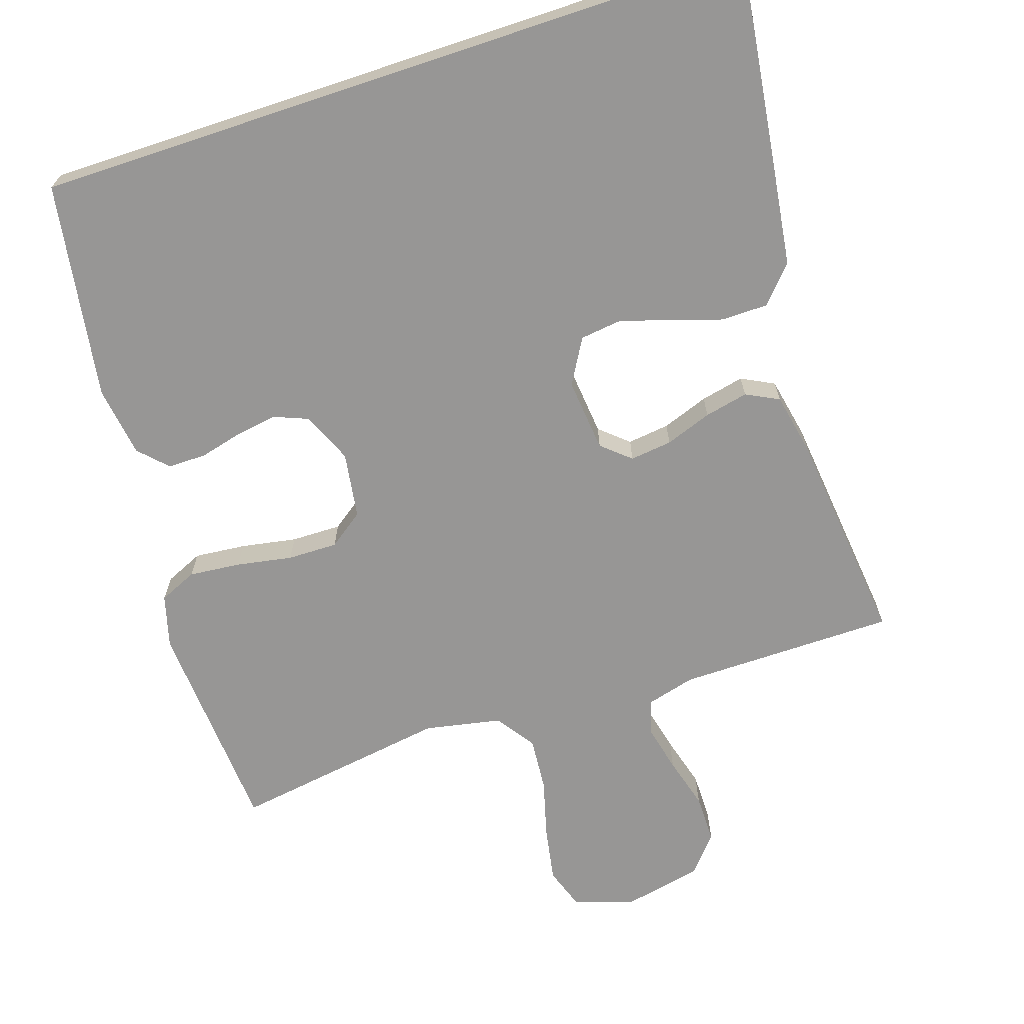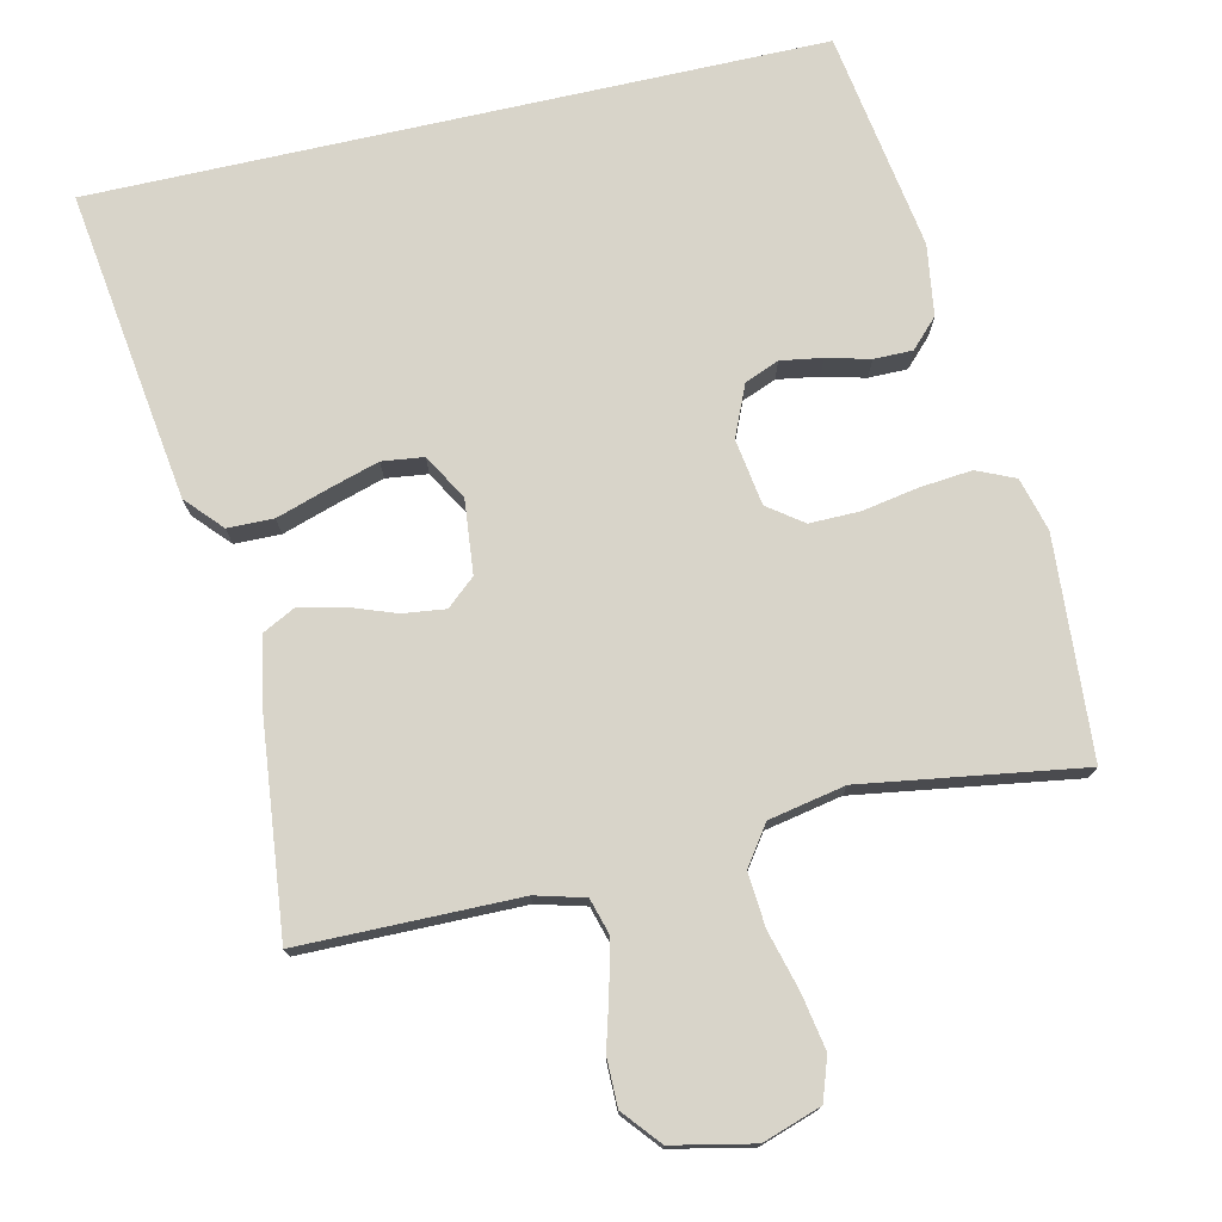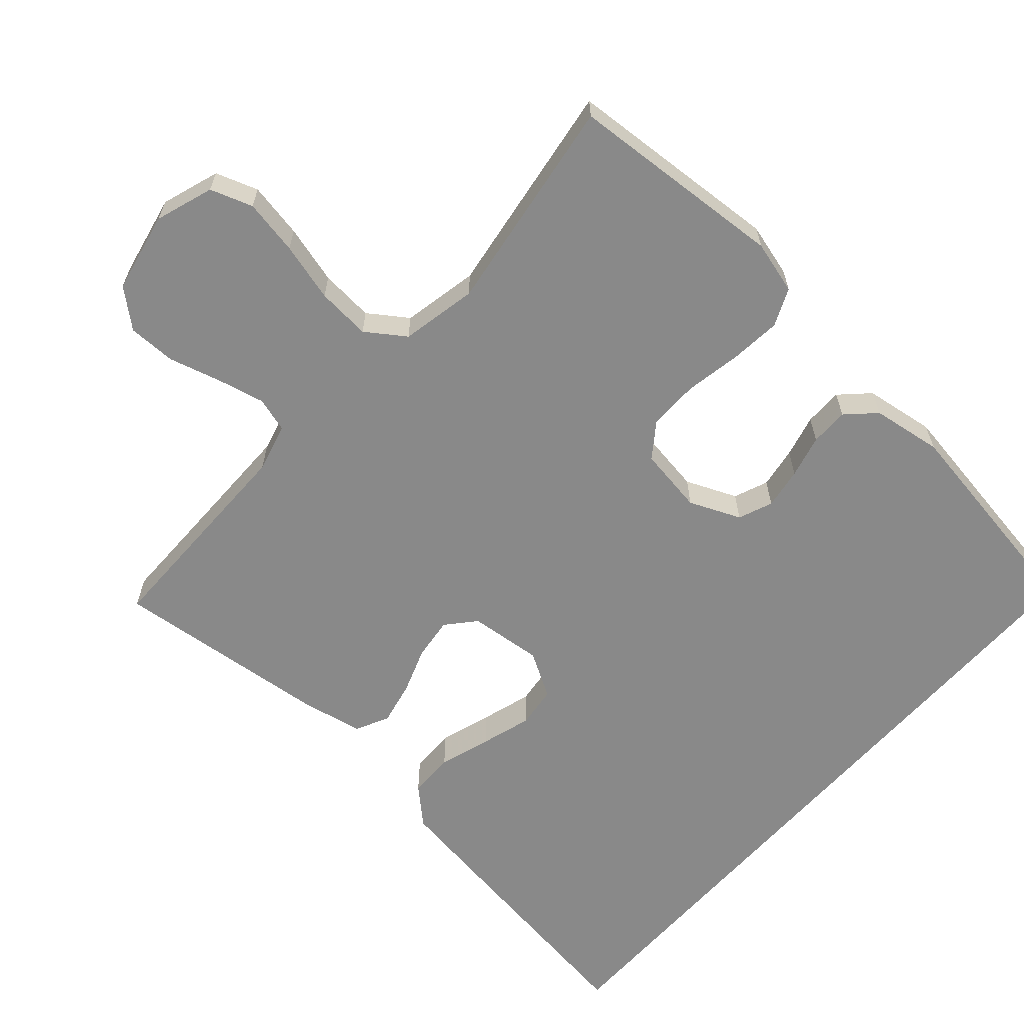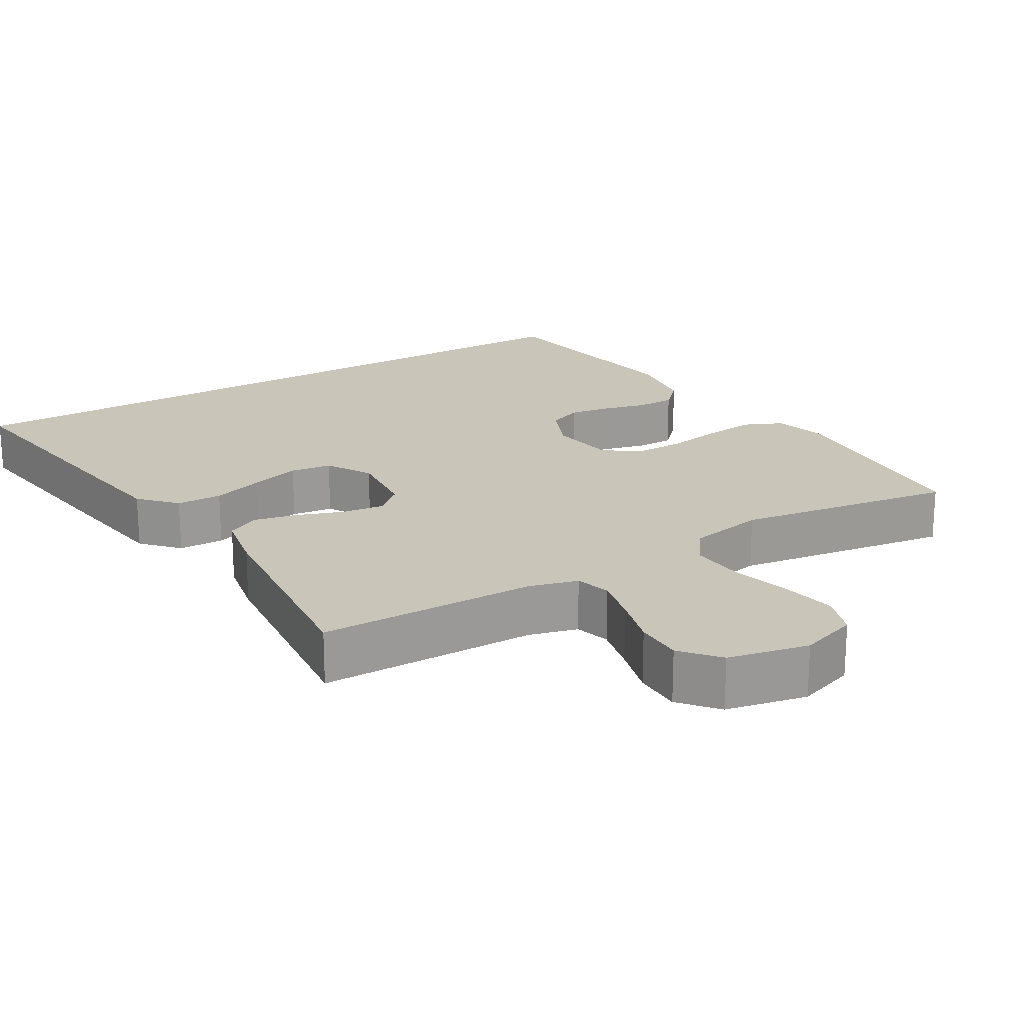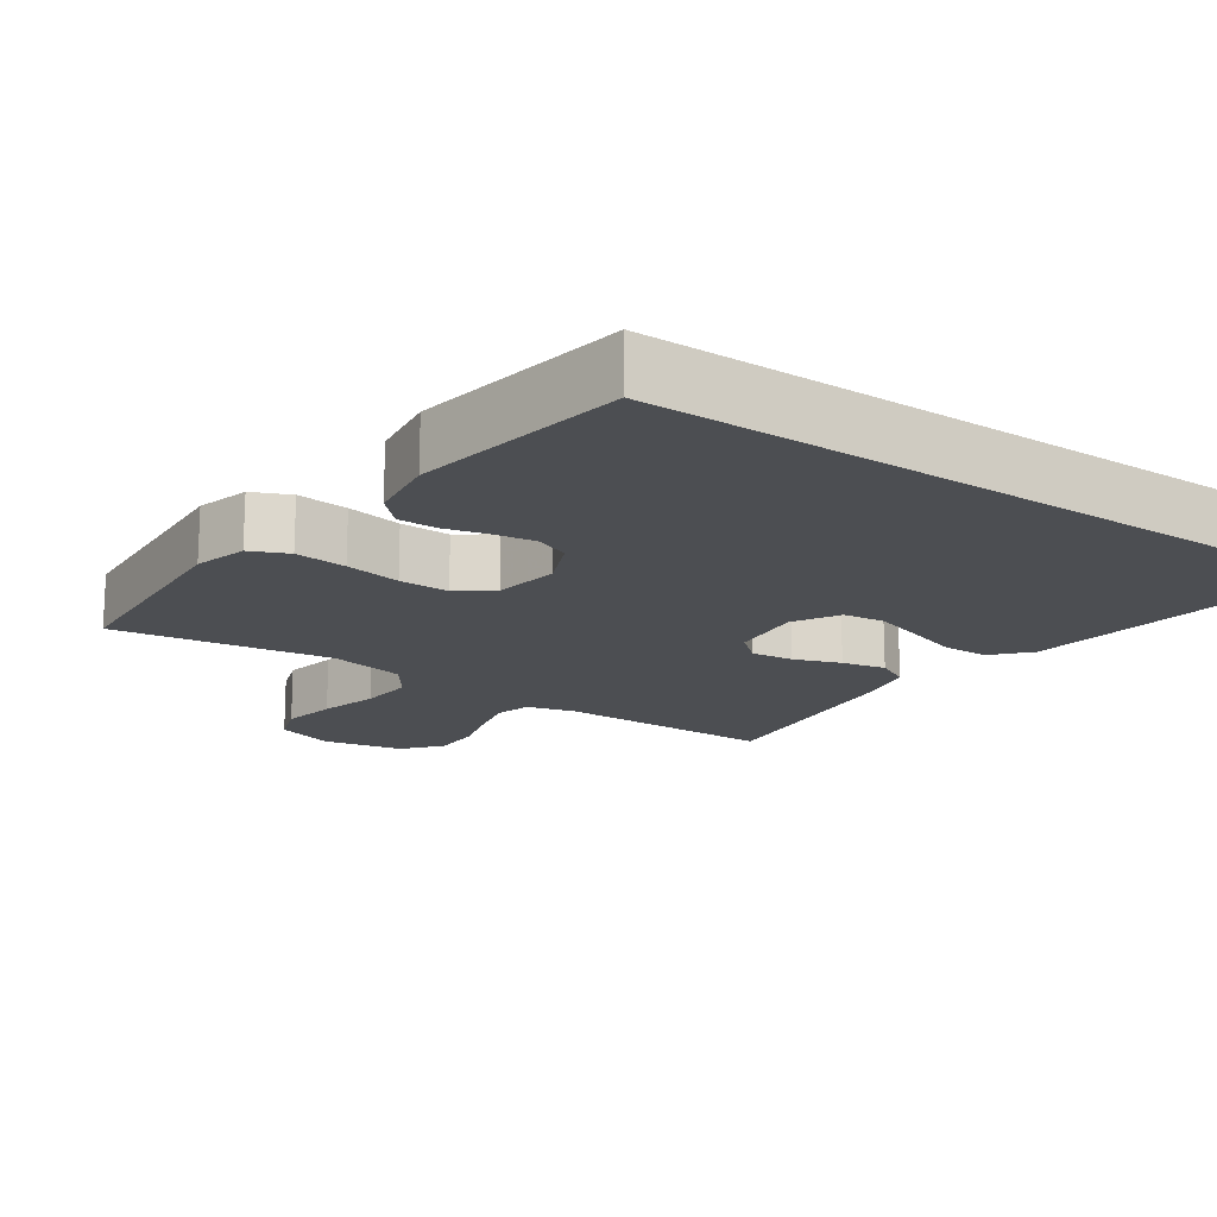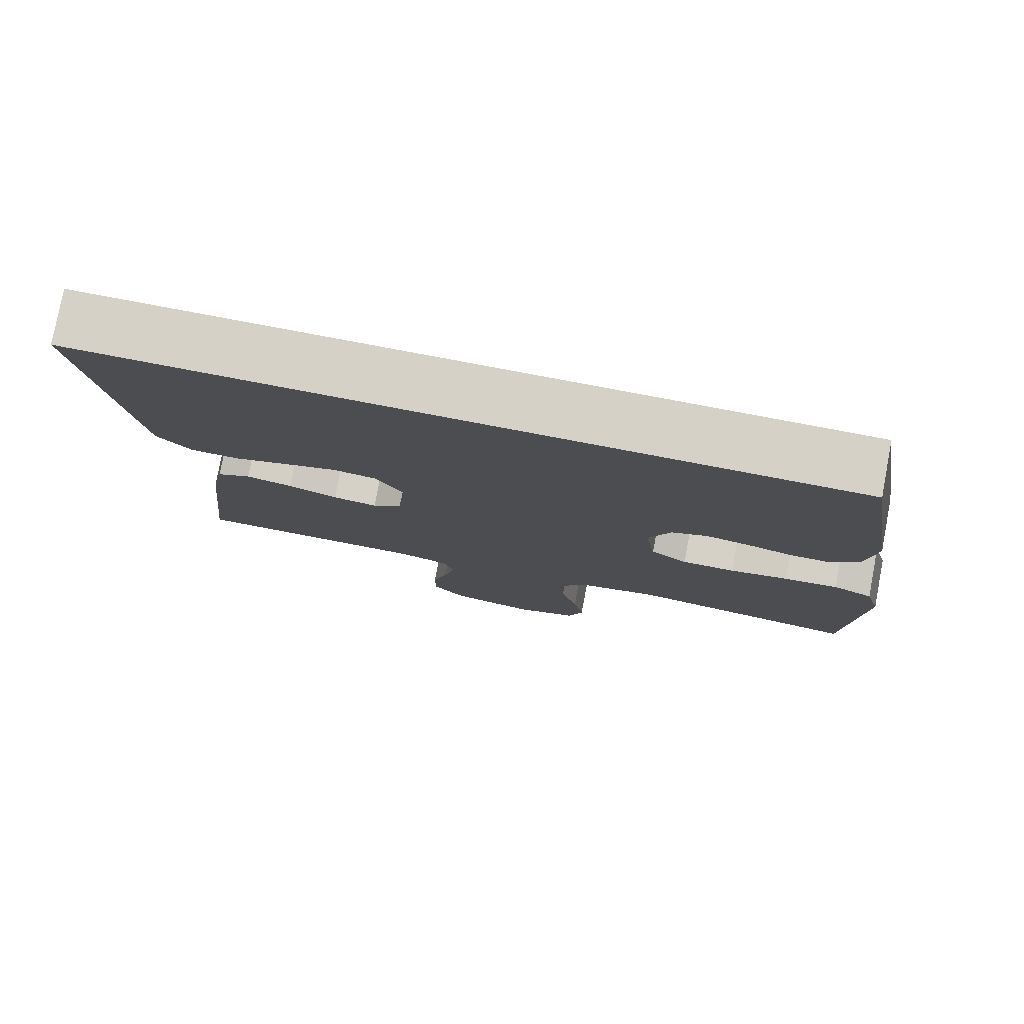
<metadata>
{"format":"obj","ext":"obj","renderer":"f3d","projection":"perspective","resolution":1024,"background":"white","views":[{"elev":-67.9,"azim":18.4,"up":"+Y"},{"elev":75.3,"azim":167.3,"up":"+Y"},{"elev":-63.2,"azim":-131.6,"up":"+Y"},{"elev":20.6,"azim":149.1,"up":"+Y"},{"elev":-16.9,"azim":-34.6,"up":"+Y"},{"elev":78.7,"azim":-169.3,"up":"+Z"}]}
</metadata>
<code>
v 0.576 0.07 0.5
v 0.534 0.07 0.2
v 0.516 0.07 0.075
v 0.471 0.07 0.026
v 0.408 0.07 0.025
v 0.337 0.07 0.048
v 0.268 0.07 0.069
v 0.211 0.07 0.062
v 0.175 0.07 0
v 0.185 0.07 -0.101
v 0.224 0.07 -0.135
v 0.282 0.07 -0.128
v 0.346 0.07 -0.105
v 0.406 0.07 -0.092
v 0.451 0.07 -0.115
v 0.468 0.07 -0.2
v 0.5 0.07 -0.5
v 0.2 0.07 -0.502
v 0.133 0.07 -0.52
v 0.119 0.07 -0.568
v 0.134 0.07 -0.633
v 0.154 0.07 -0.705
v 0.154 0.07 -0.771
v 0.111 0.07 -0.822
v 0 0.07 -0.845
v -0.08 0.07 -0.818
v -0.1 0.07 -0.76
v -0.086 0.07 -0.684
v -0.064 0.07 -0.603
v -0.058 0.07 -0.529
v -0.095 0.07 -0.476
v -0.2 0.07 -0.455
v -0.5 0.07 -0.5
v -0.52 0.07 -0.2
v -0.5 0.07 -0.127
v -0.448 0.07 -0.104
v -0.377 0.07 -0.111
v -0.3 0.07 -0.125
v -0.231 0.07 -0.126
v -0.183 0.07 -0.091
v -0.169 0.07 0
v -0.199 0.07 0.07
v -0.246 0.07 0.089
v -0.303 0.07 0.08
v -0.362 0.07 0.065
v -0.415 0.07 0.065
v -0.452 0.07 0.103
v -0.466 0.07 0.2
v -0.418 0.07 0.5
v 0.576 0 0.5
v 0.534 0 0.2
v 0.516 0 0.075
v 0.471 0 0.026
v 0.408 0 0.025
v 0.337 0 0.048
v 0.268 0 0.069
v 0.211 0 0.062
v 0.175 0 0
v 0.185 0 -0.101
v 0.224 0 -0.135
v 0.282 0 -0.128
v 0.346 0 -0.105
v 0.406 0 -0.092
v 0.451 0 -0.115
v 0.468 0 -0.2
v 0.5 0 -0.5
v 0.2 0 -0.502
v 0.133 0 -0.52
v 0.119 0 -0.568
v 0.134 0 -0.633
v 0.154 0 -0.705
v 0.154 0 -0.771
v 0.111 0 -0.822
v 0 0 -0.845
v -0.08 0 -0.818
v -0.1 0 -0.76
v -0.086 0 -0.684
v -0.064 0 -0.603
v -0.058 0 -0.529
v -0.095 0 -0.476
v -0.2 0 -0.455
v -0.5 0 -0.5
v -0.52 0 -0.2
v -0.5 0 -0.127
v -0.448 0 -0.104
v -0.377 0 -0.111
v -0.3 0 -0.125
v -0.231 0 -0.126
v -0.183 0 -0.091
v -0.169 0 0
v -0.199 0 0.07
v -0.246 0 0.089
v -0.303 0 0.08
v -0.362 0 0.065
v -0.415 0 0.065
v -0.452 0 0.103
v -0.466 0 0.2
v -0.418 0 0.5
f 48 49 1
f 47 48 1
f 46 47 1
f 45 46 1
f 44 45 1
f 43 44 1
f 1 2 3
f 43 1 3
f 42 43 3
f 36 37 38
f 35 36 38
f 34 35 38
f 33 34 38
f 32 33 38
f 31 32 38 39
f 30 31 39 40
f 27 28 29
f 26 27 29
f 25 26 29
f 24 25 29
f 23 24 29
f 22 23 29
f 21 22 29
f 20 21 29 30
f 30 40 41
f 20 30 41
f 19 20 41
f 16 17 18
f 15 16 18
f 14 15 18
f 13 14 18
f 12 13 18
f 11 12 18 19
f 3 4 5 6
f 3 6 7
f 42 3 7
f 19 41 42
f 11 19 42
f 10 11 42
f 9 10 42
f 8 9 42
f 7 8 42
f 50 98 97
f 50 97 96
f 50 96 95
f 50 95 94
f 50 94 93
f 50 93 92
f 52 51 50
f 52 50 92
f 52 92 91
f 87 86 85
f 87 85 84
f 87 84 83
f 87 83 82
f 87 82 81
f 88 87 81 80
f 89 88 80 79
f 78 77 76
f 78 76 75
f 78 75 74
f 78 74 73
f 78 73 72
f 78 72 71
f 78 71 70
f 79 78 70 69
f 90 89 79
f 90 79 69
f 90 69 68
f 67 66 65
f 67 65 64
f 67 64 63
f 67 63 62
f 67 62 61
f 68 67 61 60
f 55 54 53 52
f 56 55 52
f 56 52 91
f 91 90 68
f 91 68 60
f 91 60 59
f 91 59 58
f 91 58 57
f 91 57 56
f 1 50 51 2
f 2 51 52 3
f 3 52 53 4
f 4 53 54 5
f 5 54 55 6
f 6 55 56 7
f 7 56 57 8
f 8 57 58 9
f 9 58 59 10
f 10 59 60 11
f 11 60 61 12
f 12 61 62 13
f 13 62 63 14
f 14 63 64 15
f 15 64 65 16
f 16 65 66 17
f 17 66 67 18
f 18 67 68 19
f 19 68 69 20
f 20 69 70 21
f 21 70 71 22
f 22 71 72 23
f 23 72 73 24
f 24 73 74 25
f 25 74 75 26
f 26 75 76 27
f 27 76 77 28
f 28 77 78 29
f 29 78 79 30
f 30 79 80 31
f 31 80 81 32
f 32 81 82 33
f 33 82 83 34
f 34 83 84 35
f 35 84 85 36
f 36 85 86 37
f 37 86 87 38
f 38 87 88 39
f 39 88 89 40
f 40 89 90 41
f 41 90 91 42
f 42 91 92 43
f 43 92 93 44
f 44 93 94 45
f 45 94 95 46
f 46 95 96 47
f 47 96 97 48
f 48 97 98 49
f 49 98 50 1

</code>
